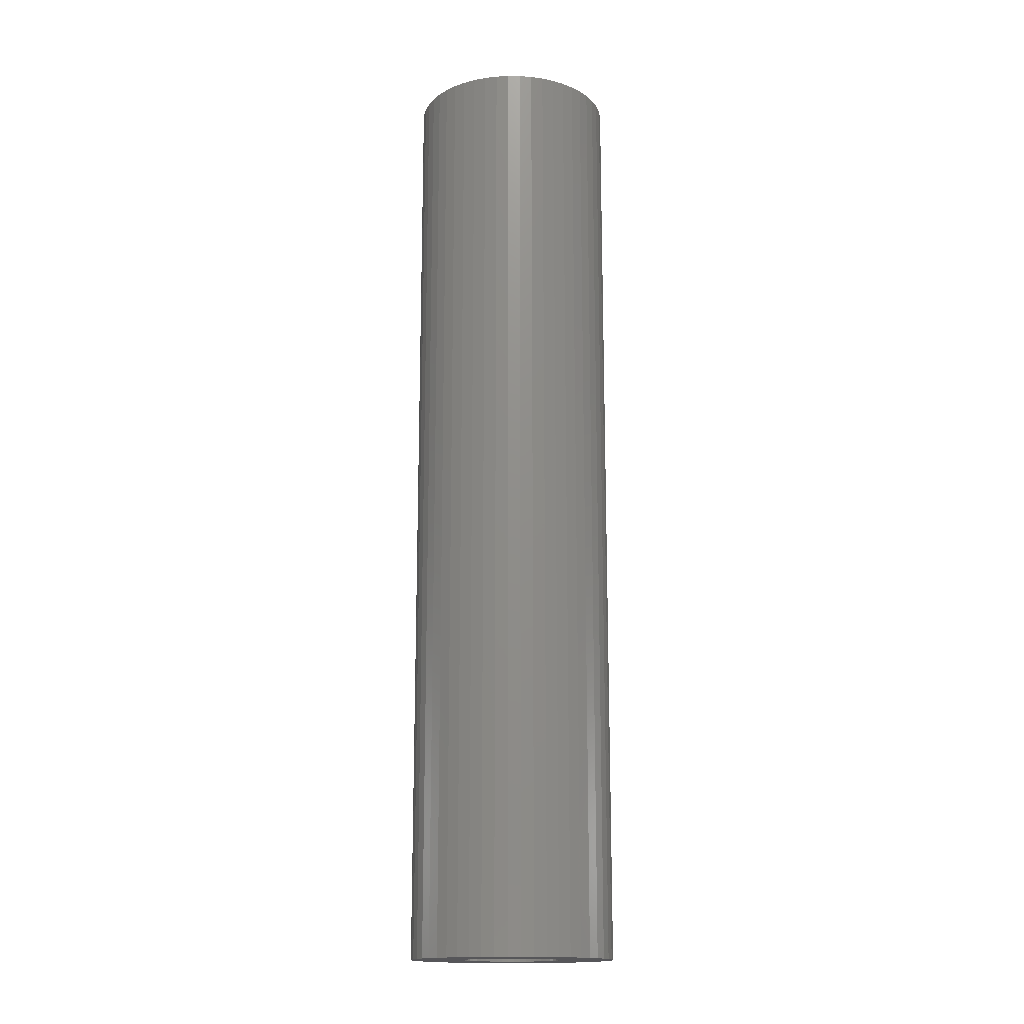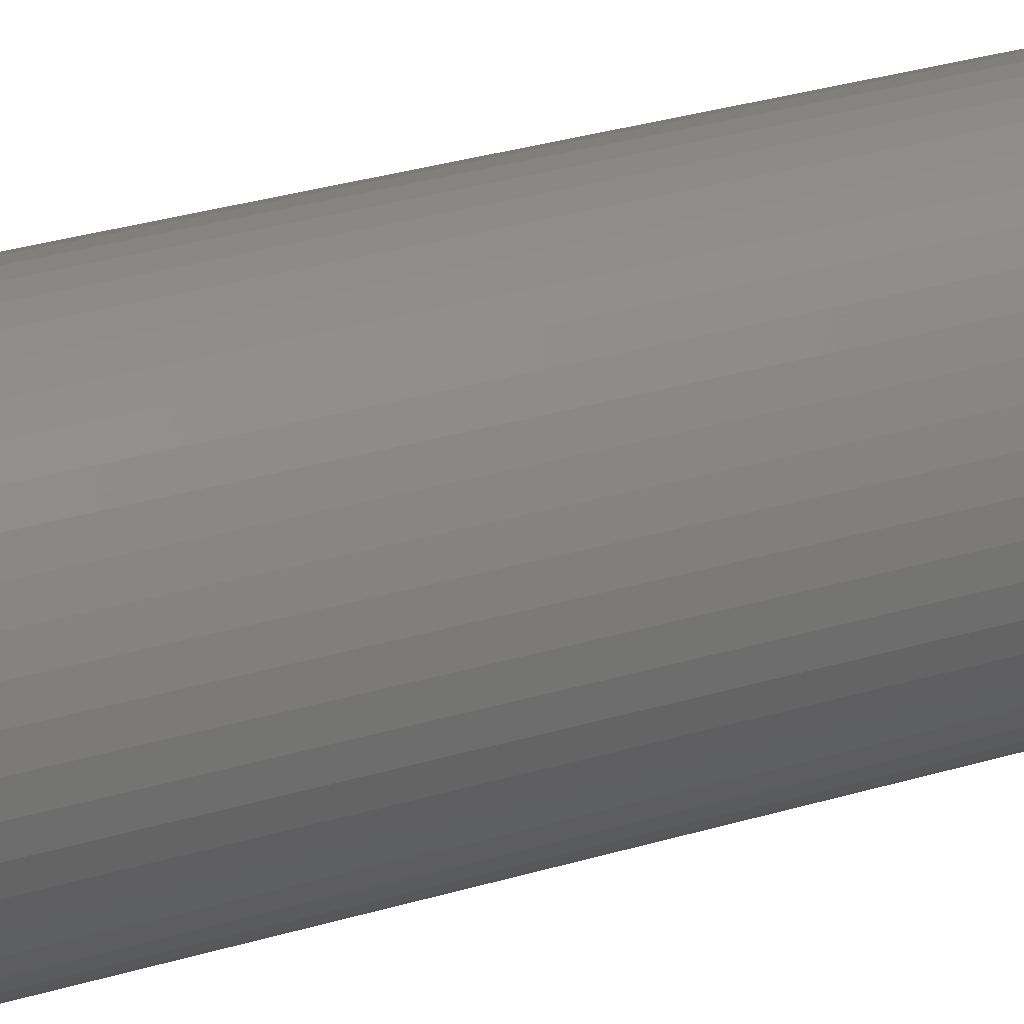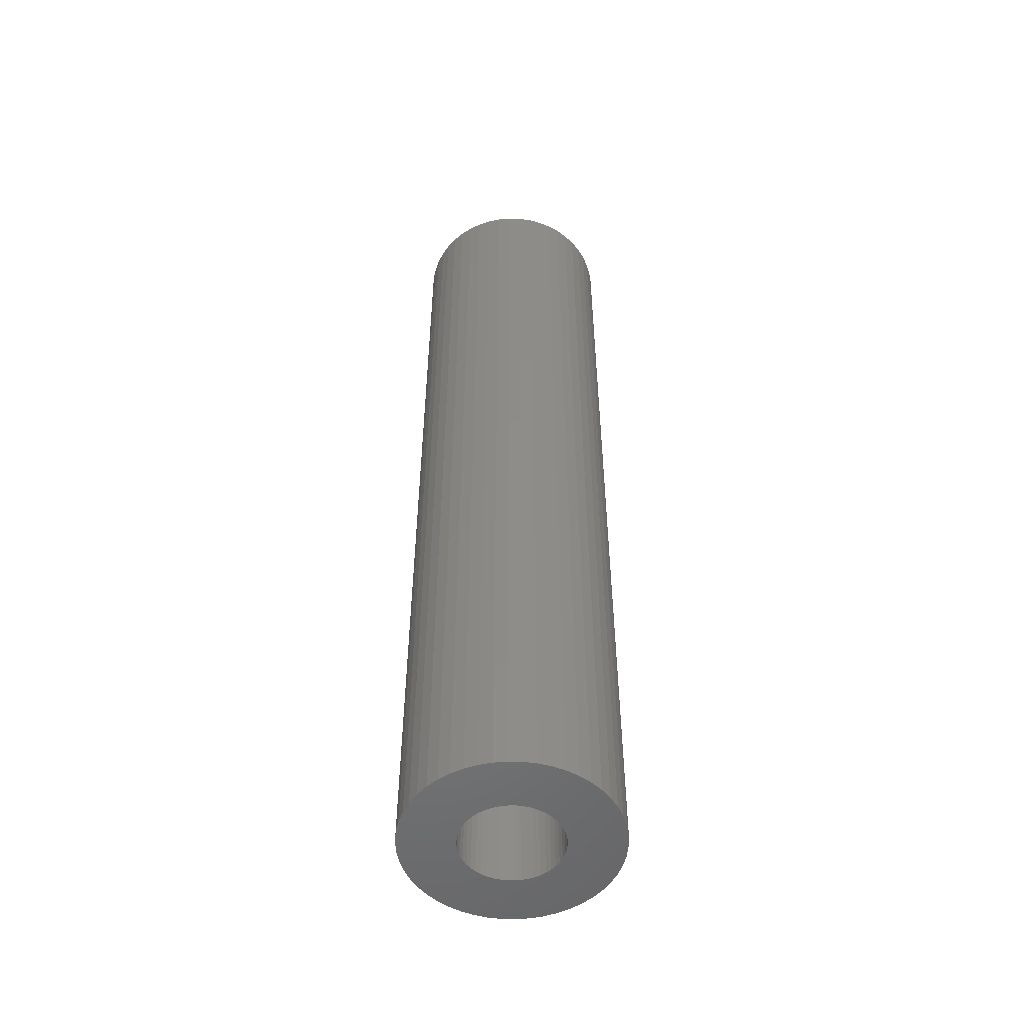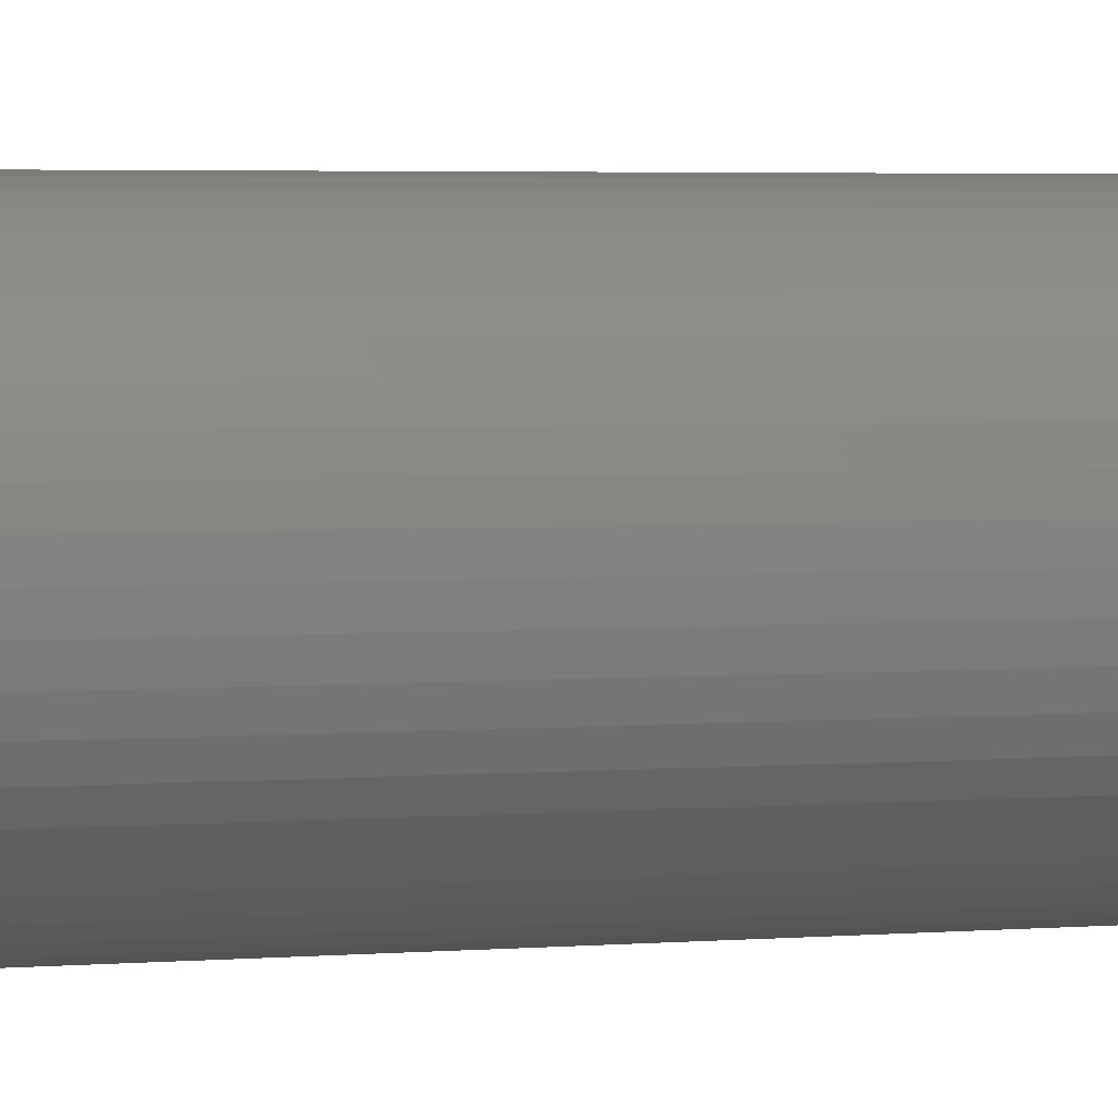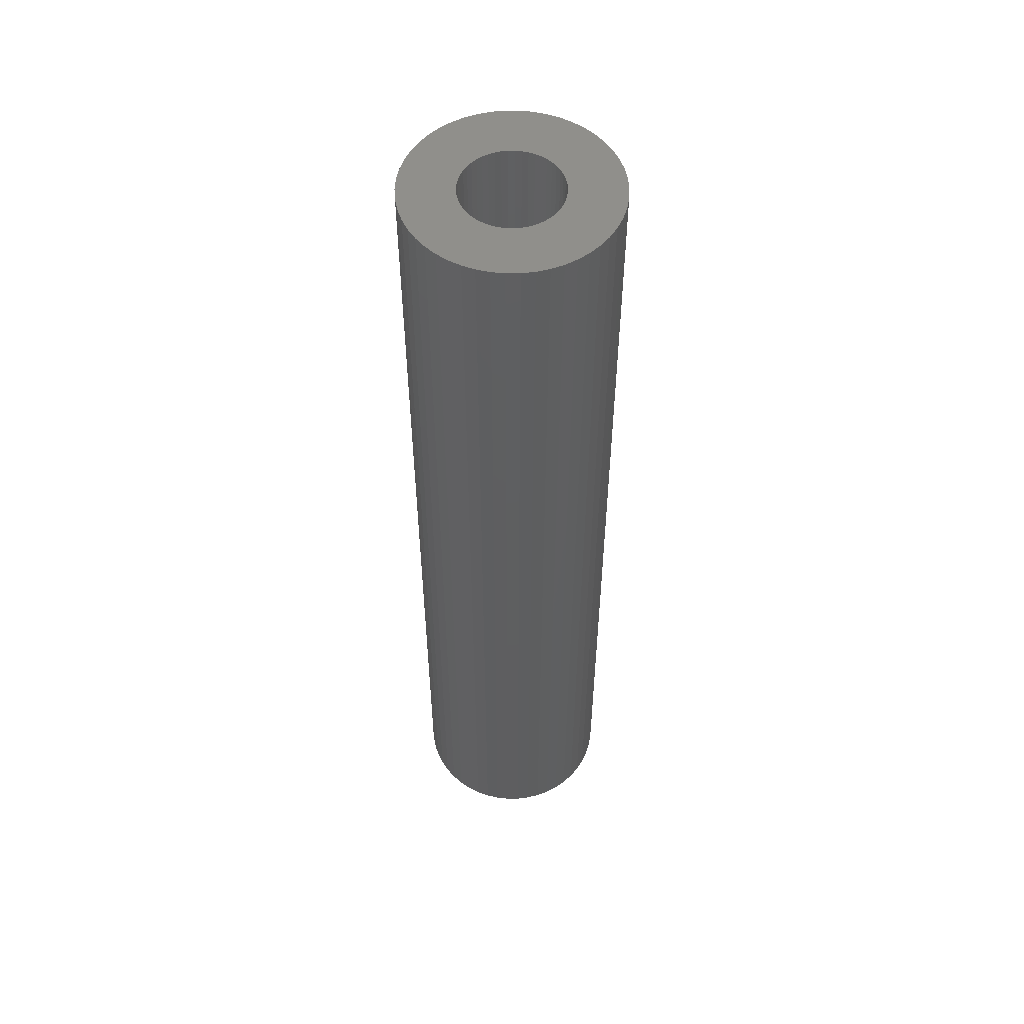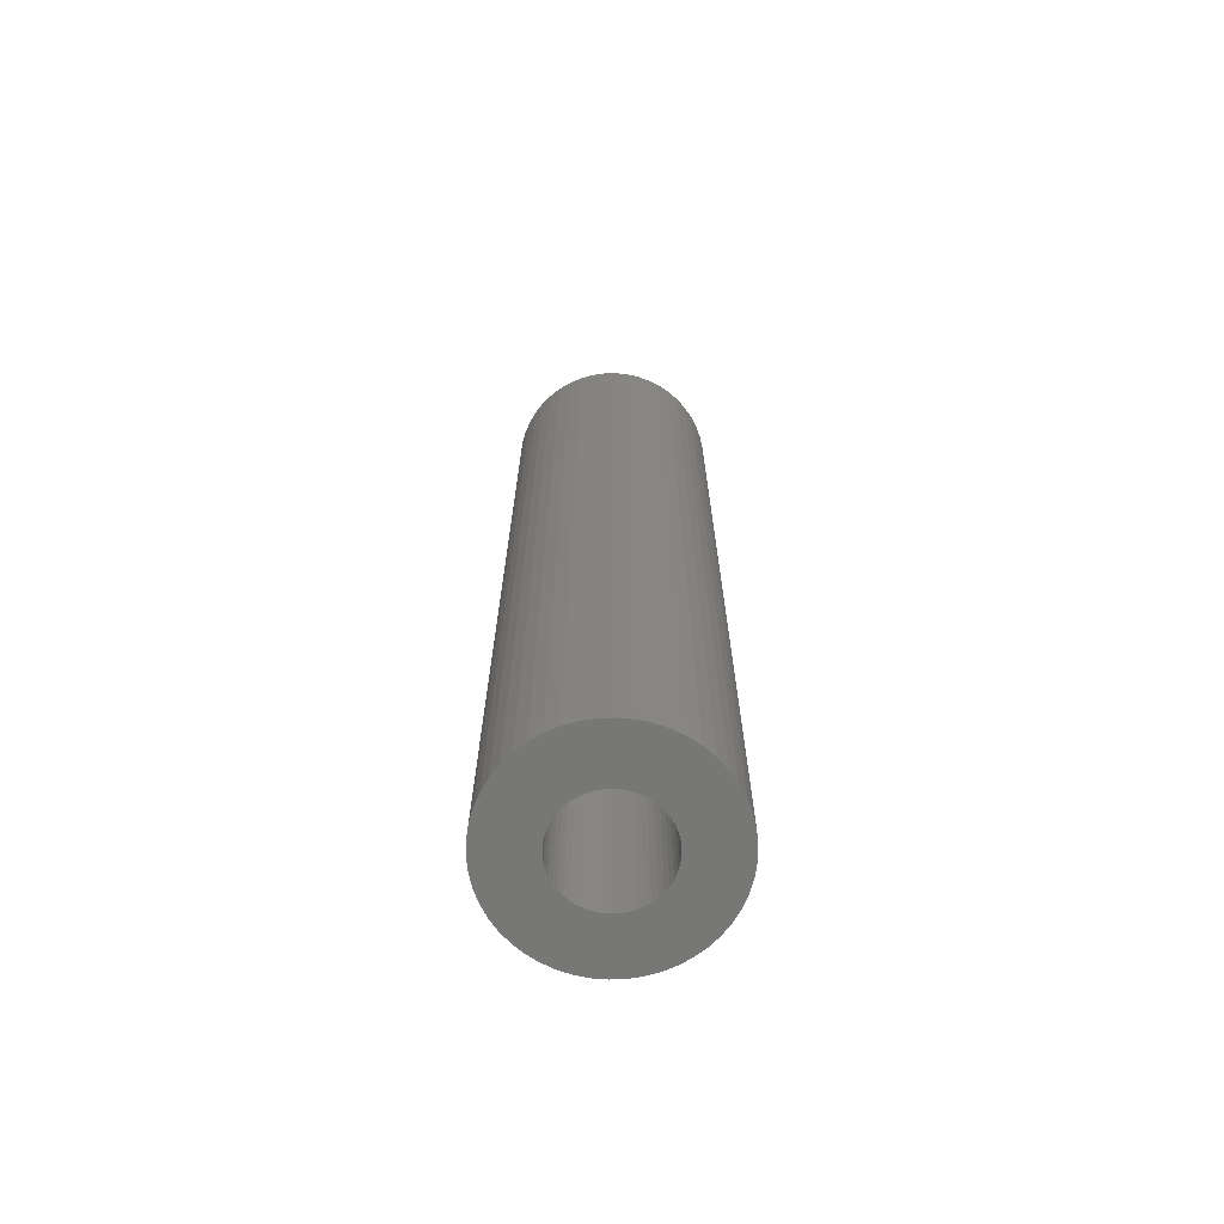
<metadata>
{"format":"stl","ext":"stl","renderer":"f3d","projection":"perspective","resolution":1024,"background":"white","views":[{"elev":-16.1,"azim":-159.6,"up":"+Z"},{"elev":27.1,"azim":64.0,"up":"+Y"},{"elev":-52.1,"azim":-131.2,"up":"+Z"},{"elev":2.5,"azim":68.5,"up":"+Y"},{"elev":53.4,"azim":-58.1,"up":"+Z"},{"elev":-69.2,"azim":-55.4,"up":"+Z"}]}
</metadata>
<code>
# stl→obj: 200 verts, 400 faces
v 3.25 0 15
v 3.224 0.4073 -15
v 3.224 0.4073 15
v 3.25 0 -15
v -3.25 0 -15
v -3.224 0.4073 15
v -3.224 0.4073 -15
v -3.25 0 15
v 0.2041 3.244 -15
v -0.2041 3.244 15
v 0.2041 3.244 15
v -0.2041 3.244 -15
v -0.2041 -3.244 -15
v 0.2041 -3.244 15
v -0.2041 -3.244 15
v 0.2041 -3.244 -15
v 2.369 -2.225 15
v 2.629 -1.91 -15
v 2.629 -1.91 15
v 2.369 -2.225 -15
v 2.369 2.225 -15
v 2.072 2.504 15
v 2.369 2.225 15
v 2.072 2.504 -15
v -2.072 2.504 -15
v -2.369 2.225 15
v -2.072 2.504 15
v -2.369 2.225 -15
v -1.004 3.091 -15
v -1.384 2.941 15
v -1.004 3.091 15
v -1.384 2.941 -15
v 3.022 1.196 15
v 2.848 1.566 -15
v 2.848 1.566 15
v 3.022 1.196 -15
v 2.629 1.91 -15
v 2.629 1.91 15
v 1.384 2.941 -15
v 1.004 3.091 15
v 1.384 2.941 15
v 1.004 3.091 -15
v 0.609 3.192 15
v 0.609 3.192 -15
v 1.741 2.744 15
v 1.741 2.744 -15
v -3.022 1.196 -15
v -2.848 1.566 15
v -2.848 1.566 -15
v -3.022 1.196 15
v -2.629 1.91 -15
v -2.629 1.91 15
v -3.148 0.8082 -15
v -3.148 0.8082 15
v -1.741 2.744 15
v -1.741 2.744 -15
v -0.609 3.192 15
v -0.609 3.192 -15
v 0.609 -3.192 15
v 0.609 -3.192 -15
v 1.384 -2.941 -15
v 1.741 -2.744 15
v 1.384 -2.941 15
v 1.741 -2.744 -15
v 3.148 0.8082 15
v 3.148 0.8082 -15
v 1.55 0 15
v 1.538 0.1943 15
v 3.224 -0.4073 15
v 1.501 0.3855 15
v 1.538 -0.1943 15
v 1.441 0.5706 15
v 3.148 -0.8082 15
v 1.358 0.7467 15
v 1.501 -0.3855 15
v 1.254 0.9111 15
v 3.022 -1.196 15
v 1.13 1.061 15
v 1.441 -0.5706 15
v 0.988 1.194 15
v 2.848 -1.566 15
v 1.358 -0.7467 15
v 0.8305 1.309 15
v 0.66 1.402 15
v 0.479 1.474 15
v 0.2904 1.523 15
v 0.09732 1.547 15
v -0.09732 1.547 15
v -0.2904 1.523 15
v -0.479 1.474 15
v -0.66 1.402 15
v -0.8305 1.309 15
v -0.988 1.194 15
v -1.13 1.061 15
v -1.254 0.9111 15
v -1.358 0.7467 15
v 1.254 -0.9111 15
v 1.13 -1.061 15
v 2.072 -2.504 15
v 0.988 -1.194 15
v 0.8305 -1.309 15
v 0.66 -1.402 15
v 1.004 -3.091 15
v 0.479 -1.474 15
v 0.2904 -1.523 15
v 0.09732 -1.547 15
v -0.09732 -1.547 15
v -0.2904 -1.523 15
v -0.609 -3.192 15
v -0.479 -1.474 15
v -1.004 -3.091 15
v -0.66 -1.402 15
v -1.384 -2.941 15
v -0.8305 -1.309 15
v -1.741 -2.744 15
v -0.988 -1.194 15
v -2.072 -2.504 15
v -1.13 -1.061 15
v -2.369 -2.225 15
v -1.254 -0.9111 15
v -2.629 -1.91 15
v -1.358 -0.7467 15
v -2.848 -1.566 15
v -1.441 -0.5706 15
v -3.022 -1.196 15
v -1.501 -0.3855 15
v -3.148 -0.8082 15
v -1.538 -0.1943 15
v -3.224 -0.4073 15
v -1.55 0 15
v -1.441 0.5706 15
v -1.501 0.3855 15
v -1.538 0.1943 15
v 3.224 -0.4073 -15
v 3.148 -0.8082 -15
v 3.022 -1.196 -15
v -2.848 -1.566 -15
v -3.022 -1.196 -15
v 1.55 0 -15
v 1.538 -0.1943 -15
v 1.501 -0.3855 -15
v 1.538 0.1943 -15
v 1.441 -0.5706 -15
v 2.848 -1.566 -15
v 1.358 -0.7467 -15
v 1.501 0.3855 -15
v 1.254 -0.9111 -15
v 1.13 -1.061 -15
v 2.072 -2.504 -15
v 1.441 0.5706 -15
v 0.988 -1.194 -15
v 1.358 0.7467 -15
v 0.8305 -1.309 -15
v 0.66 -1.402 -15
v 1.004 -3.091 -15
v 0.479 -1.474 -15
v 0.2904 -1.523 -15
v 0.09732 -1.547 -15
v -0.09732 -1.547 -15
v -0.2904 -1.523 -15
v -0.609 -3.192 -15
v -0.479 -1.474 -15
v -1.004 -3.091 -15
v -0.66 -1.402 -15
v -1.384 -2.941 -15
v -0.8305 -1.309 -15
v -1.741 -2.744 -15
v -0.988 -1.194 -15
v -2.072 -2.504 -15
v -1.13 -1.061 -15
v -2.369 -2.225 -15
v -1.254 -0.9111 -15
v -2.629 -1.91 -15
v -1.358 -0.7467 -15
v 1.254 0.9111 -15
v 1.13 1.061 -15
v 0.988 1.194 -15
v 0.8305 1.309 -15
v 0.66 1.402 -15
v 0.479 1.474 -15
v 0.2904 1.523 -15
v 0.09732 1.547 -15
v -0.09732 1.547 -15
v -0.2904 1.523 -15
v -0.479 1.474 -15
v -0.66 1.402 -15
v -0.8305 1.309 -15
v -0.988 1.194 -15
v -1.13 1.061 -15
v -1.254 0.9111 -15
v -1.358 0.7467 -15
v -1.441 0.5706 -15
v -1.501 0.3855 -15
v -1.538 0.1943 -15
v -1.55 0 -15
v -1.441 -0.5706 -15
v -1.501 -0.3855 -15
v -3.148 -0.8082 -15
v -1.538 -0.1943 -15
v -3.224 -0.4073 -15
f 1 2 3
f 2 1 4
f 5 6 7
f 6 5 8
f 9 10 11
f 10 9 12
f 13 14 15
f 14 13 16
f 17 18 19
f 18 17 20
f 21 22 23
f 22 21 24
f 25 26 27
f 26 25 28
f 29 30 31
f 30 29 32
f 33 34 35
f 34 33 36
f 35 37 38
f 37 35 34
f 39 40 41
f 40 39 42
f 42 43 40
f 43 42 44
f 24 45 22
f 45 24 46
f 47 48 49
f 48 47 50
f 51 26 28
f 26 51 52
f 53 50 47
f 50 53 54
f 32 55 30
f 55 32 56
f 12 57 10
f 57 12 58
f 16 59 14
f 59 16 60
f 61 62 63
f 62 61 64
f 65 36 33
f 36 65 66
f 3 66 65
f 66 3 2
f 38 21 23
f 21 38 37
f 44 11 43
f 11 44 9
f 46 41 45
f 41 46 39
f 49 52 51
f 52 49 48
f 7 54 53
f 54 7 6
f 67 1 3
f 68 3 65
f 1 67 69
f 70 65 33
f 71 69 67
f 72 33 35
f 69 71 73
f 74 35 38
f 75 73 71
f 76 38 23
f 73 75 77
f 78 23 22
f 79 77 75
f 80 22 45
f 77 79 81
f 82 81 79
f 3 68 67
f 65 70 68
f 33 72 70
f 83 45 41
f 35 74 72
f 38 76 74
f 23 78 76
f 84 41 40
f 22 80 78
f 45 83 80
f 41 84 83
f 85 40 43
f 40 85 84
f 43 86 85
f 11 86 43
f 11 87 86
f 11 88 87
f 10 88 11
f 10 89 88
f 57 89 10
f 89 57 90
f 31 90 57
f 90 31 91
f 30 91 31
f 91 30 92
f 55 92 30
f 92 55 93
f 27 93 55
f 93 27 94
f 26 94 27
f 94 26 95
f 52 95 26
f 95 52 96
f 48 96 52
f 81 82 19
f 97 19 82
f 19 97 17
f 98 17 97
f 17 98 99
f 100 99 98
f 99 100 62
f 101 62 100
f 62 101 63
f 102 63 101
f 63 102 103
f 104 103 102
f 103 104 59
f 105 59 104
f 105 14 59
f 106 14 105
f 107 14 106
f 107 15 14
f 108 15 107
f 109 108 110
f 108 109 15
f 111 110 112
f 113 112 114
f 115 114 116
f 110 111 109
f 117 116 118
f 119 118 120
f 121 120 122
f 112 113 111
f 123 122 124
f 125 124 126
f 127 126 128
f 129 128 130
f 96 48 131
f 114 115 113
f 50 131 48
f 116 117 115
f 131 50 132
f 118 119 117
f 54 132 50
f 120 121 119
f 132 54 133
f 122 123 121
f 6 133 54
f 124 125 123
f 133 6 130
f 126 127 125
f 8 130 6
f 128 129 127
f 130 8 129
f 56 27 55
f 27 56 25
f 58 31 57
f 31 58 29
f 69 4 1
f 4 69 134
f 77 135 73
f 135 77 136
f 73 134 69
f 134 73 135
f 137 125 138
f 125 137 123
f 139 4 134
f 140 134 135
f 4 139 2
f 141 135 136
f 142 2 139
f 143 136 144
f 2 142 66
f 145 144 18
f 146 66 142
f 147 18 20
f 66 146 36
f 148 20 149
f 150 36 146
f 151 149 64
f 36 150 34
f 152 34 150
f 134 140 139
f 135 141 140
f 136 143 141
f 153 64 61
f 144 145 143
f 18 147 145
f 20 148 147
f 154 61 155
f 149 151 148
f 64 153 151
f 61 154 153
f 156 155 60
f 155 156 154
f 60 157 156
f 16 157 60
f 16 158 157
f 16 159 158
f 13 159 16
f 13 160 159
f 161 160 13
f 160 161 162
f 163 162 161
f 162 163 164
f 165 164 163
f 164 165 166
f 167 166 165
f 166 167 168
f 169 168 167
f 168 169 170
f 171 170 169
f 170 171 172
f 173 172 171
f 172 173 174
f 137 174 173
f 34 152 37
f 175 37 152
f 37 175 21
f 176 21 175
f 21 176 24
f 177 24 176
f 24 177 46
f 178 46 177
f 46 178 39
f 179 39 178
f 39 179 42
f 180 42 179
f 42 180 44
f 181 44 180
f 181 9 44
f 182 9 181
f 183 9 182
f 183 12 9
f 184 12 183
f 58 184 185
f 184 58 12
f 29 185 186
f 32 186 187
f 56 187 188
f 185 29 58
f 25 188 189
f 28 189 190
f 51 190 191
f 186 32 29
f 49 191 192
f 47 192 193
f 53 193 194
f 7 194 195
f 174 137 196
f 187 56 32
f 138 196 137
f 188 25 56
f 196 138 197
f 189 28 25
f 198 197 138
f 190 51 28
f 197 198 199
f 191 49 51
f 200 199 198
f 192 47 49
f 199 200 195
f 193 53 47
f 5 195 200
f 194 7 53
f 195 5 7
f 64 99 62
f 99 64 149
f 138 127 198
f 127 138 125
f 149 17 99
f 17 149 20
f 60 103 59
f 103 60 155
f 81 136 77
f 136 81 144
f 19 144 81
f 144 19 18
f 161 15 109
f 15 161 13
f 163 109 111
f 109 163 161
f 171 121 173
f 121 171 119
f 171 117 119
f 117 171 169
f 198 129 200
f 129 198 127
f 200 8 5
f 8 200 129
f 169 115 117
f 115 169 167
f 173 123 137
f 123 173 121
f 155 63 103
f 63 155 61
f 165 111 113
f 111 165 163
f 167 113 115
f 113 167 165
f 139 68 142
f 68 139 67
f 130 194 133
f 194 130 195
f 183 87 88
f 87 183 182
f 158 107 106
f 107 158 159
f 177 78 80
f 78 177 176
f 189 93 94
f 93 189 188
f 186 90 91
f 90 186 185
f 150 74 152
f 74 150 72
f 152 76 175
f 76 152 74
f 180 84 85
f 84 180 179
f 181 85 86
f 85 181 180
f 178 80 83
f 80 178 177
f 131 191 96
f 191 131 192
f 95 189 94
f 189 95 190
f 132 192 131
f 192 132 193
f 187 91 92
f 91 187 186
f 185 89 90
f 89 185 184
f 154 104 102
f 104 154 156
f 146 72 150
f 72 146 70
f 142 70 146
f 70 142 68
f 175 78 176
f 78 175 76
f 182 86 87
f 86 182 181
f 179 83 84
f 83 179 178
f 96 190 95
f 190 96 191
f 133 193 132
f 193 133 194
f 188 92 93
f 92 188 187
f 184 88 89
f 88 184 183
f 143 75 141
f 75 143 79
f 141 71 140
f 71 141 75
f 118 172 120
f 172 118 170
f 157 106 105
f 106 157 158
f 151 101 100
f 101 151 153
f 140 67 139
f 67 140 71
f 160 110 108
f 110 160 162
f 124 197 126
f 197 124 196
f 148 97 147
f 97 148 98
f 153 102 101
f 102 153 154
f 145 79 143
f 79 145 82
f 147 82 145
f 82 147 97
f 159 108 107
f 108 159 160
f 162 112 110
f 112 162 164
f 120 174 122
f 174 120 172
f 122 196 124
f 196 122 174
f 126 199 128
f 199 126 197
f 128 195 130
f 195 128 199
f 148 100 98
f 100 148 151
f 156 105 104
f 105 156 157
f 164 114 112
f 114 164 166
f 166 116 114
f 116 166 168
f 168 118 116
f 118 168 170

</code>
